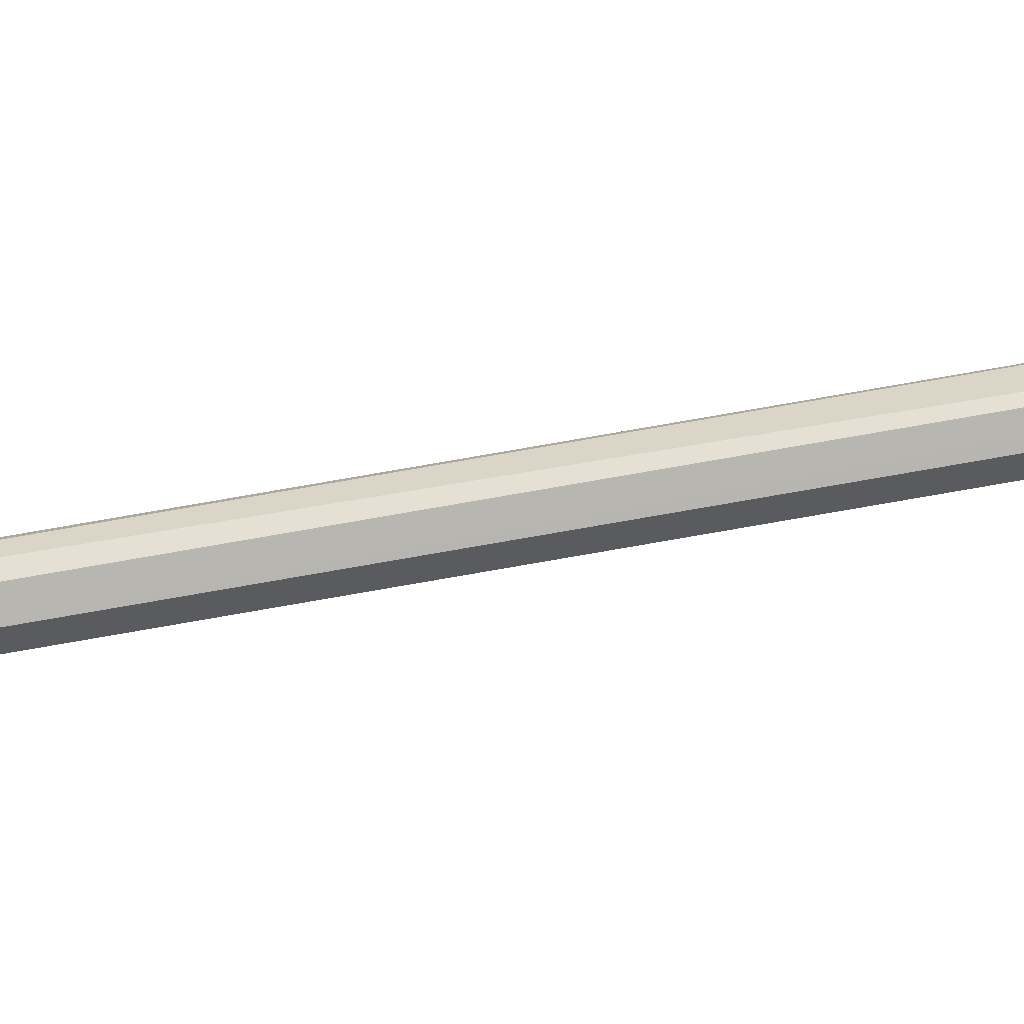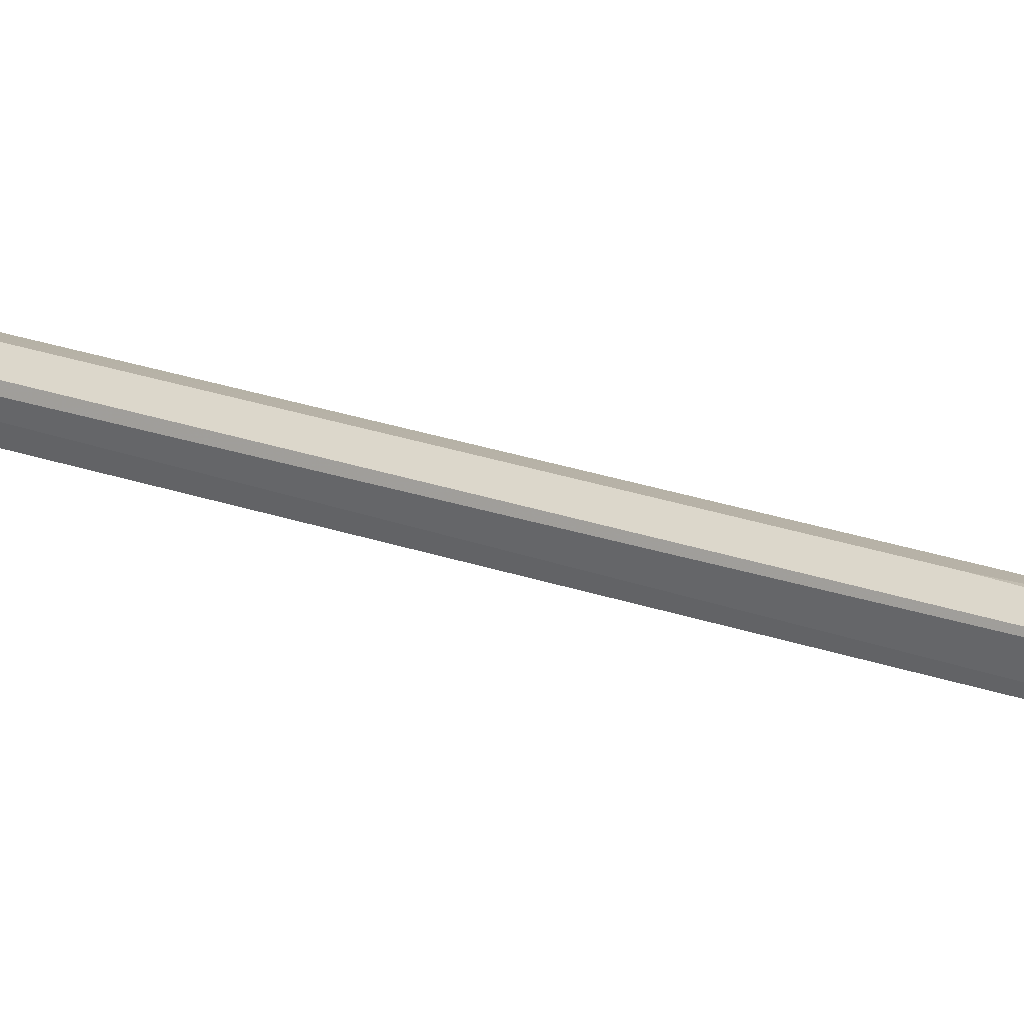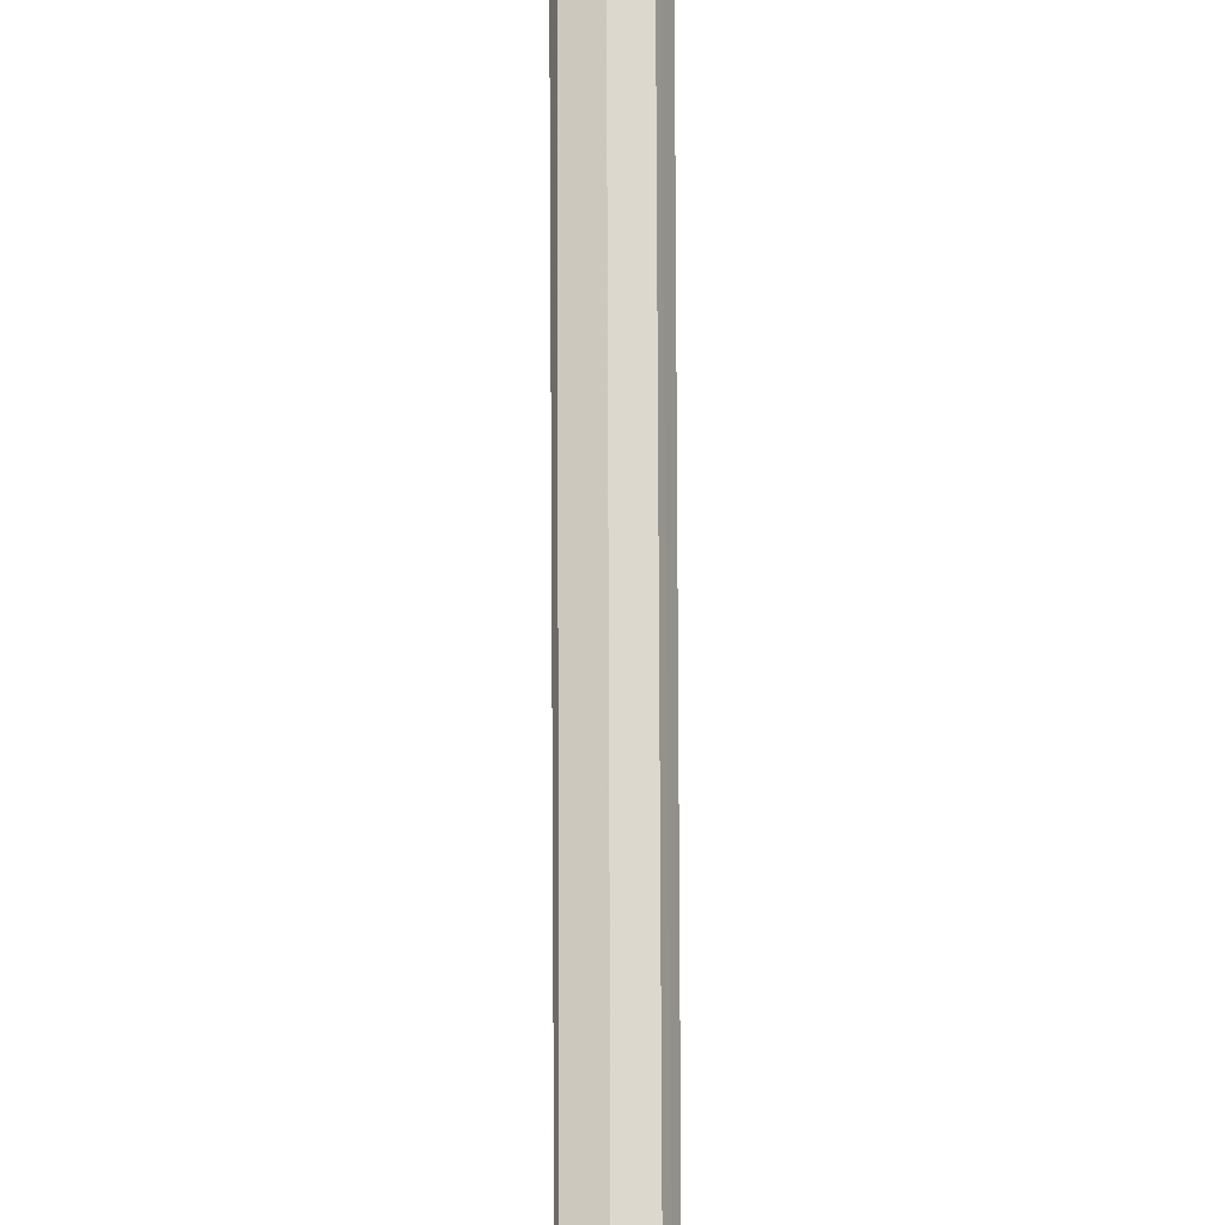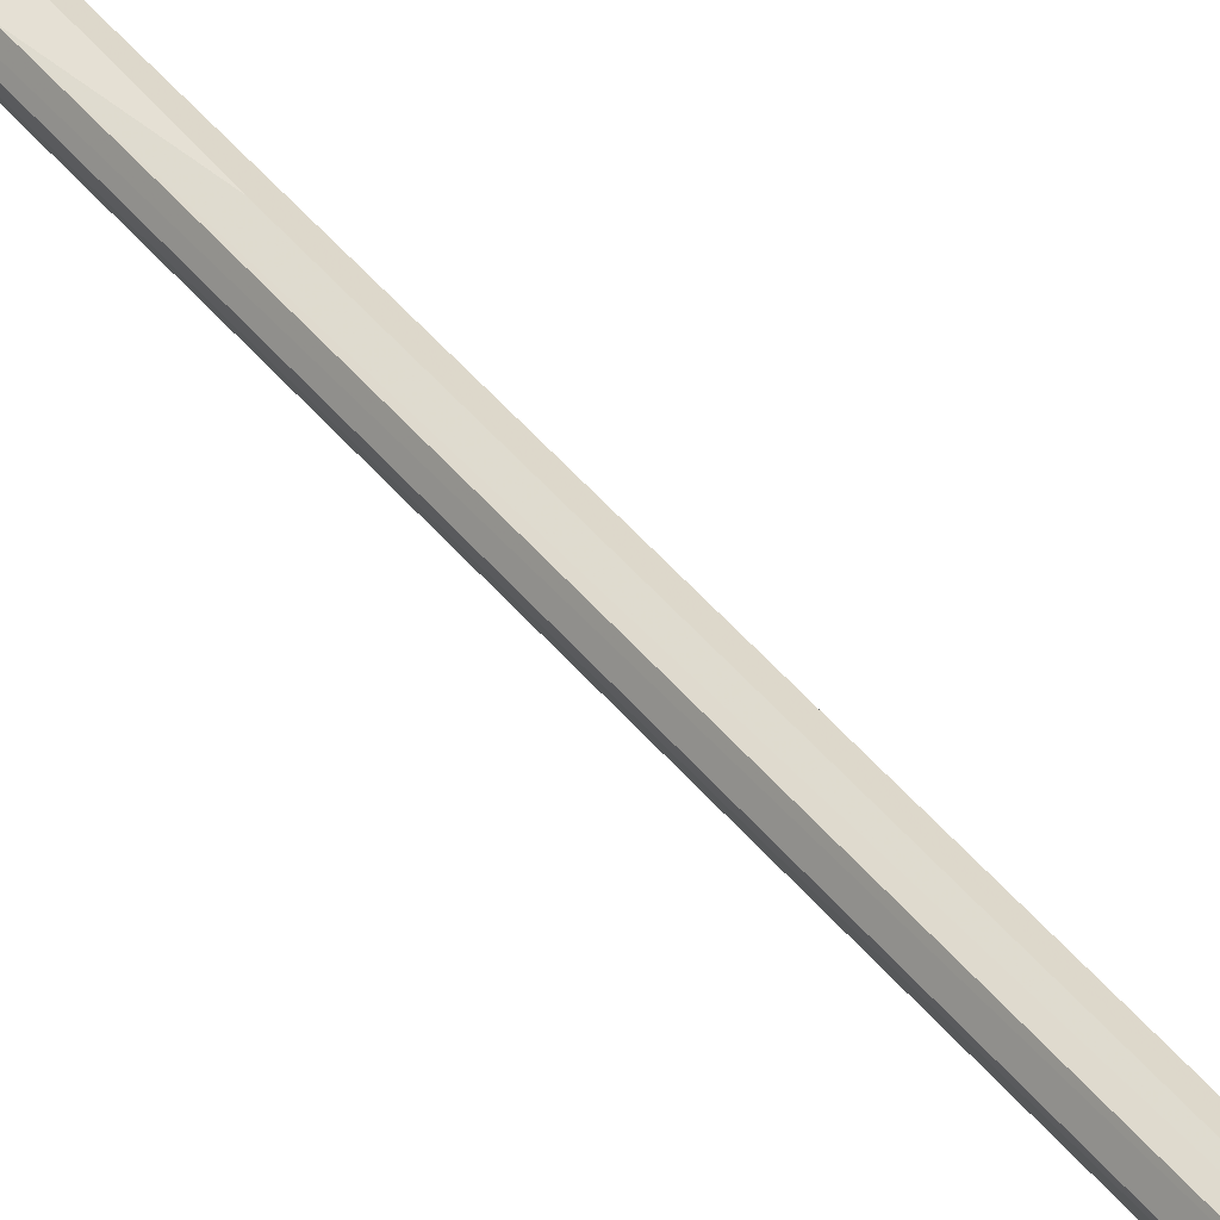
<metadata>
{"format":"obj","ext":"obj","renderer":"f3d","projection":"perspective","resolution":1024,"background":"white","views":[{"elev":-57.7,"azim":96.9,"up":"+Y"},{"elev":33.8,"azim":123.4,"up":"+Y"},{"elev":75.4,"azim":179.8,"up":"+Y"},{"elev":37.0,"azim":-36.8,"up":"+Y"}]}
</metadata>
<code>
v -0.1091 -0.1482 0.1066
v -0.1089 -0.1471 0.1061
v -0.1108 -0.1474 0.106
v -0.1108 -0.137 0.02419
v -0.1091 -0.1379 0.02476
v -0.1098 -0.1457 0.1001
v -0.1105 -0.1482 0.1066
v -0.1105 -0.1453 0.0947
v -0.1091 -0.1364 0.02426
v -0.1098 -0.1451 0.07975
v -0.1105 -0.1378 0.02477
v -0.1105 -0.1398 0.05109
v -0.1091 -0.146 0.1001
v -0.1105 -0.1407 0.04691
v -0.1098 -0.1396 0.03614
v -0.1098 -0.1402 0.0565
f 5 2 1
f 6 3 2
f 7 1 2
f 7 2 3
f 8 4 3
f 8 3 6
f 9 5 4
f 9 2 5
f 10 5 1
f 10 1 7
f 11 3 4
f 11 4 5
f 12 8 6
f 12 4 8
f 12 9 4
f 13 6 2
f 13 2 9
f 14 7 3
f 14 3 11
f 15 11 5
f 15 5 10
f 15 14 11
f 15 10 7
f 15 7 14
f 16 12 6
f 16 9 12
f 16 13 9
f 16 6 13

</code>
